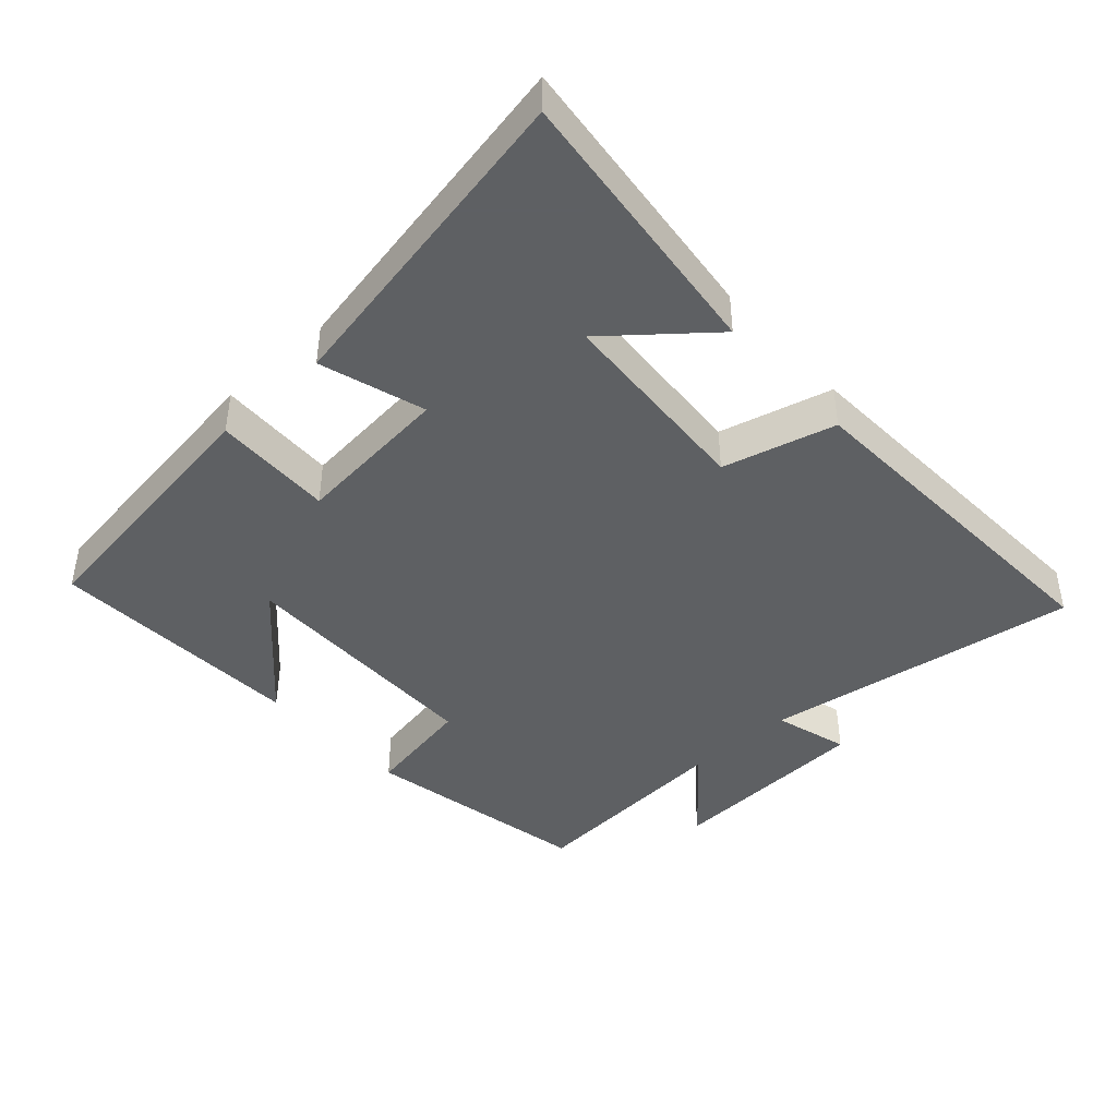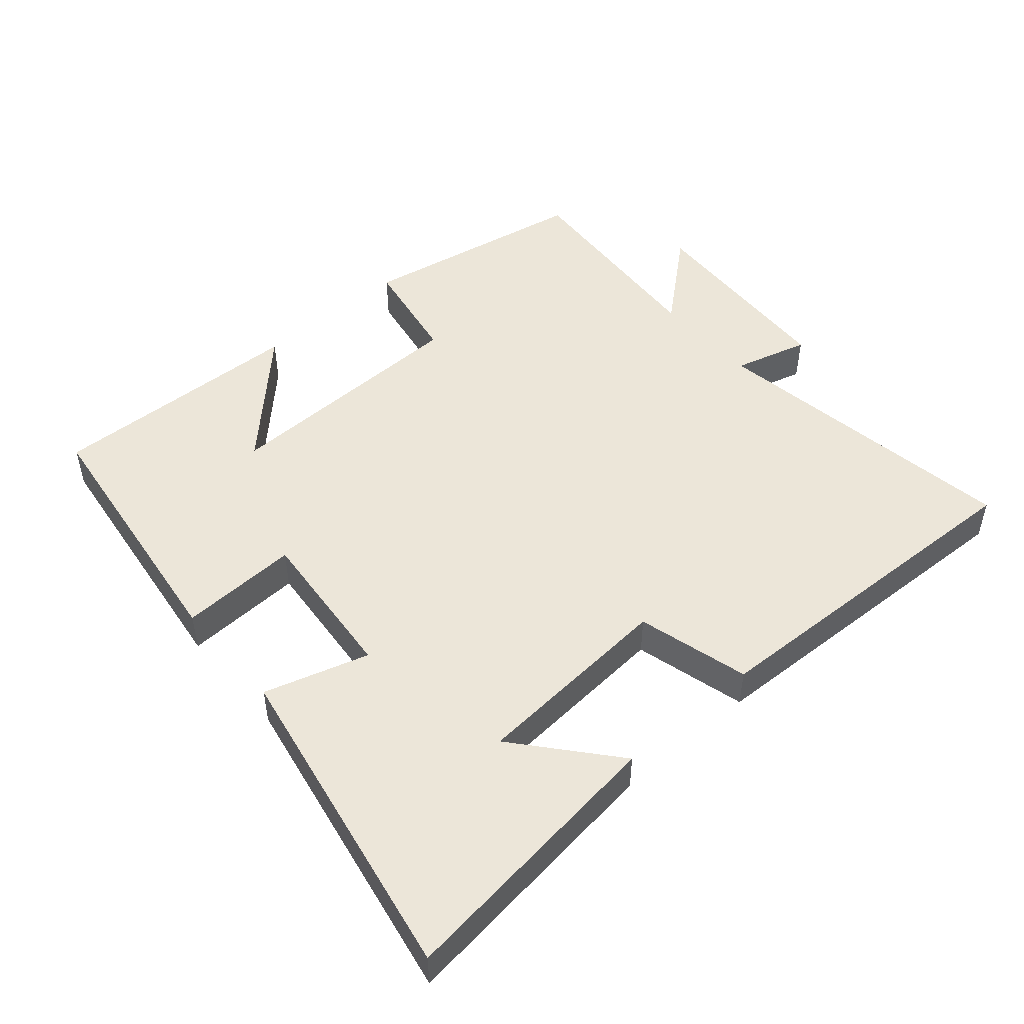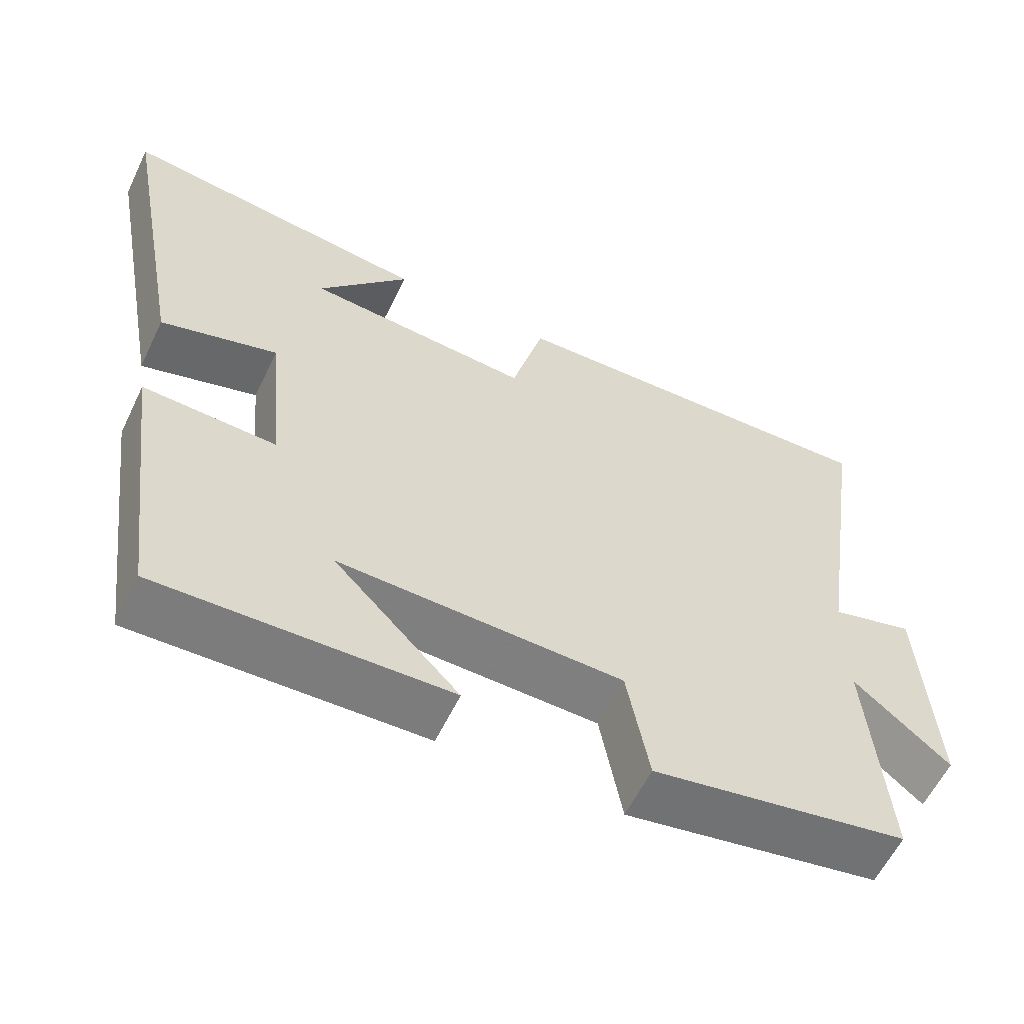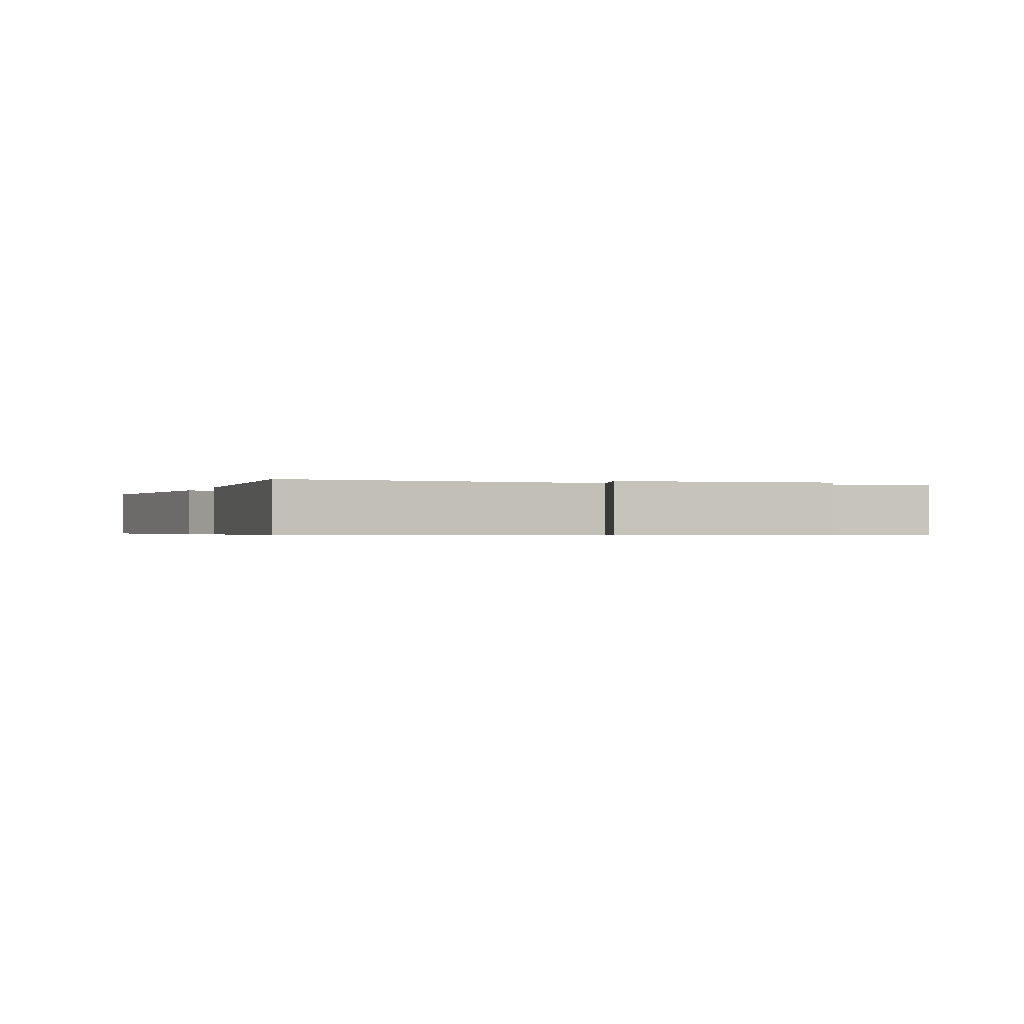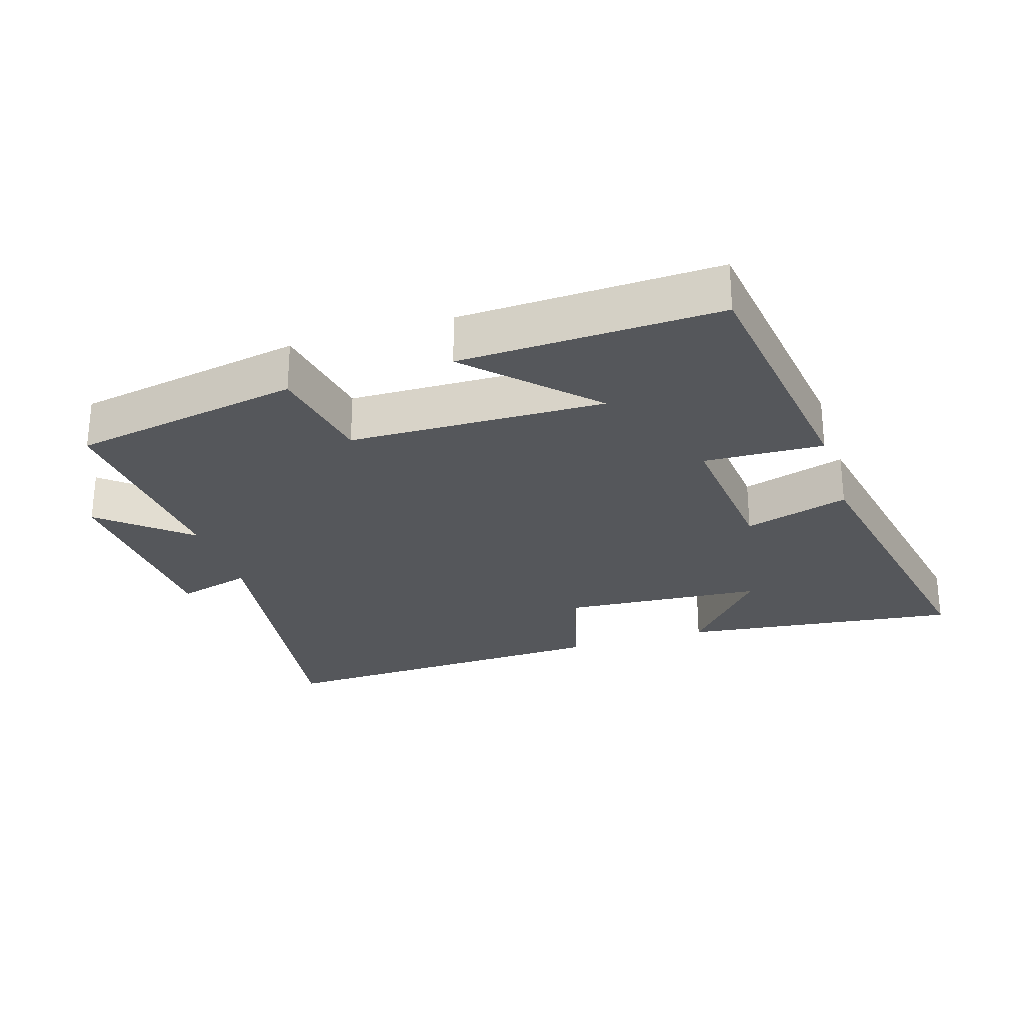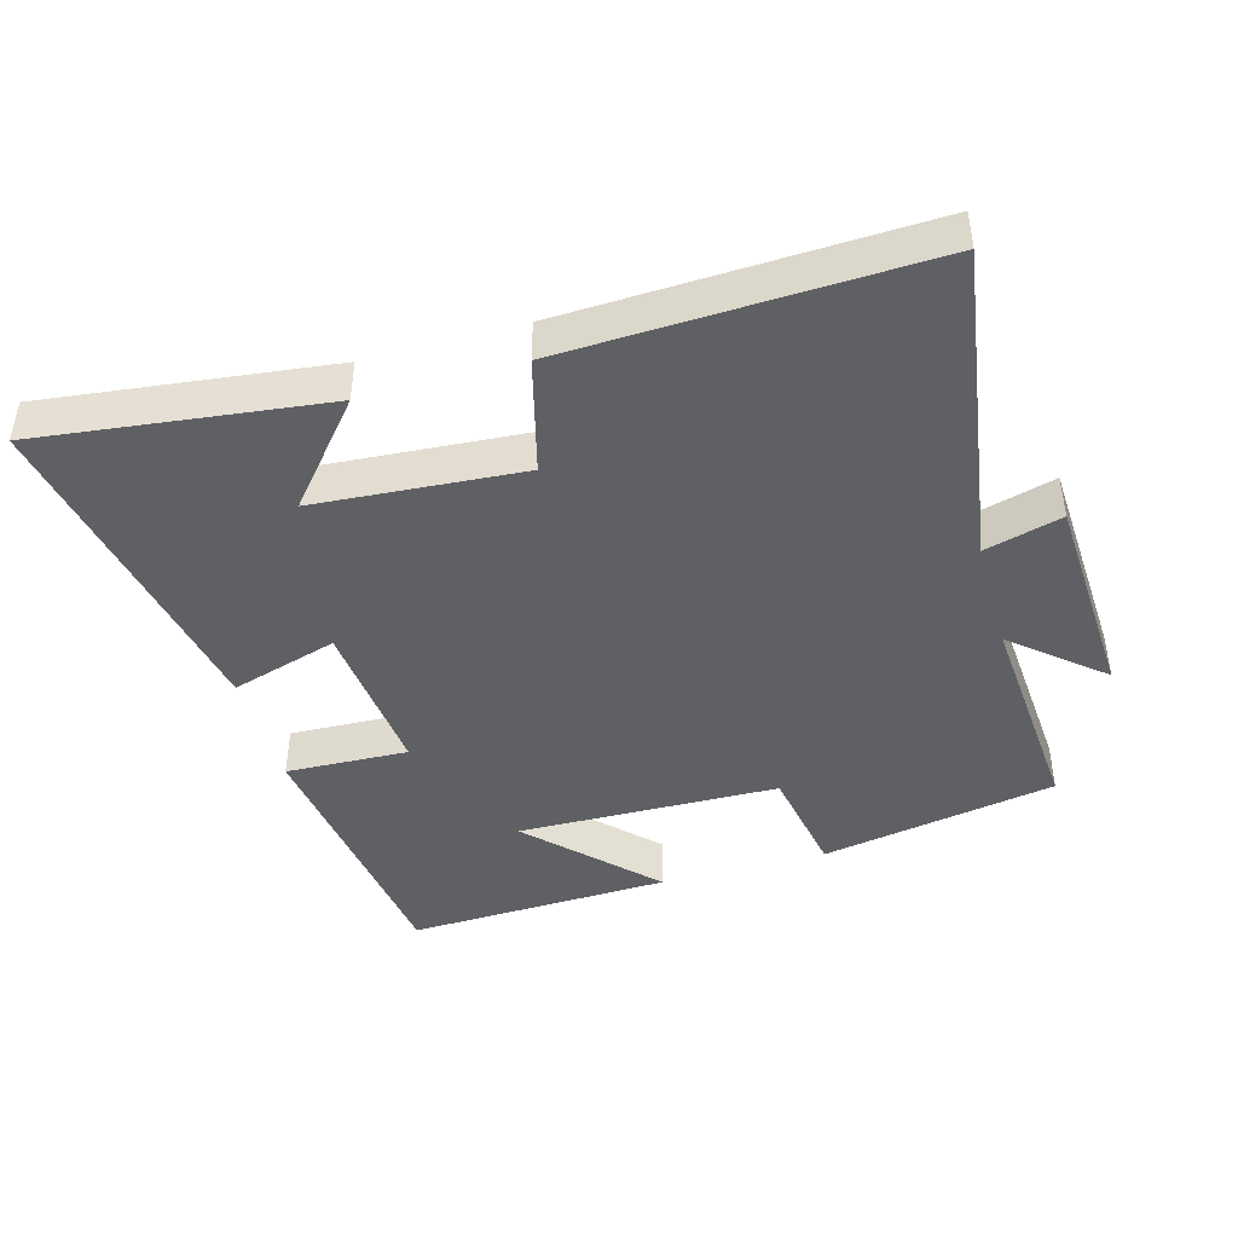
<metadata>
{"format":"obj","ext":"obj","renderer":"f3d","projection":"perspective","resolution":1024,"background":"white","views":[{"elev":-42.7,"azim":-47.5,"up":"+Y"},{"elev":49.3,"azim":-41.0,"up":"+Y"},{"elev":-59.5,"azim":-25.7,"up":"+Z"},{"elev":-0.5,"azim":71.3,"up":"+Y"},{"elev":-26.8,"azim":-162.5,"up":"+Y"},{"elev":-43.7,"azim":15.8,"up":"+Y"}]}
</metadata>
<code>
v 0.571 0.07 0.52
v 0.5 0.07 0.049
v 0.612 0.07 0.08
v 0.628 0.07 -0.228
v 0.5 0.07 -0.119
v 0.523 0.07 -0.437
v 0.18 0.07 -0.5
v 0.151 0.07 -0.337
v -0.229 0.07 -0.329
v -0.062 0.07 -0.5
v -0.447 0.07 -0.514
v -0.5 0.07 -0.115
v -0.322 0.07 -0.122
v -0.344 0.07 0.112
v -0.5 0.07 0.065
v -0.591 0.07 0.551
v -0.175 0.07 0.5
v -0.297 0.07 0.355
v 0.005 0.07 0.333
v 0.049 0.07 0.5
v 0.571 0 0.52
v 0.5 0 0.049
v 0.612 0 0.08
v 0.628 0 -0.228
v 0.5 0 -0.119
v 0.523 0 -0.437
v 0.18 0 -0.5
v 0.151 0 -0.337
v -0.229 0 -0.329
v -0.062 0 -0.5
v -0.447 0 -0.514
v -0.5 0 -0.115
v -0.322 0 -0.122
v -0.344 0 0.112
v -0.5 0 0.065
v -0.591 0 0.551
v -0.175 0 0.5
v -0.297 0 0.355
v 0.005 0 0.333
v 0.049 0 0.5
f 19 20 1 2
f 18 19 2
f 16 17 18
f 14 15 16 18
f 13 14 18 2
f 11 12 13
f 9 10 11
f 9 11 13
f 8 9 13 2
f 5 6 7 8
f 2 3 4 5
f 2 5 8
f 22 21 40 39
f 22 39 38
f 38 37 36
f 38 36 35 34
f 22 38 34 33
f 33 32 31
f 31 30 29
f 33 31 29
f 22 33 29 28
f 28 27 26 25
f 25 24 23 22
f 28 25 22
f 1 21 22 2
f 2 22 23 3
f 3 23 24 4
f 4 24 25 5
f 5 25 26 6
f 6 26 27 7
f 7 27 28 8
f 8 28 29 9
f 9 29 30 10
f 10 30 31 11
f 11 31 32 12
f 12 32 33 13
f 13 33 34 14
f 14 34 35 15
f 15 35 36 16
f 16 36 37 17
f 17 37 38 18
f 18 38 39 19
f 19 39 40 20
f 20 40 21 1

</code>
